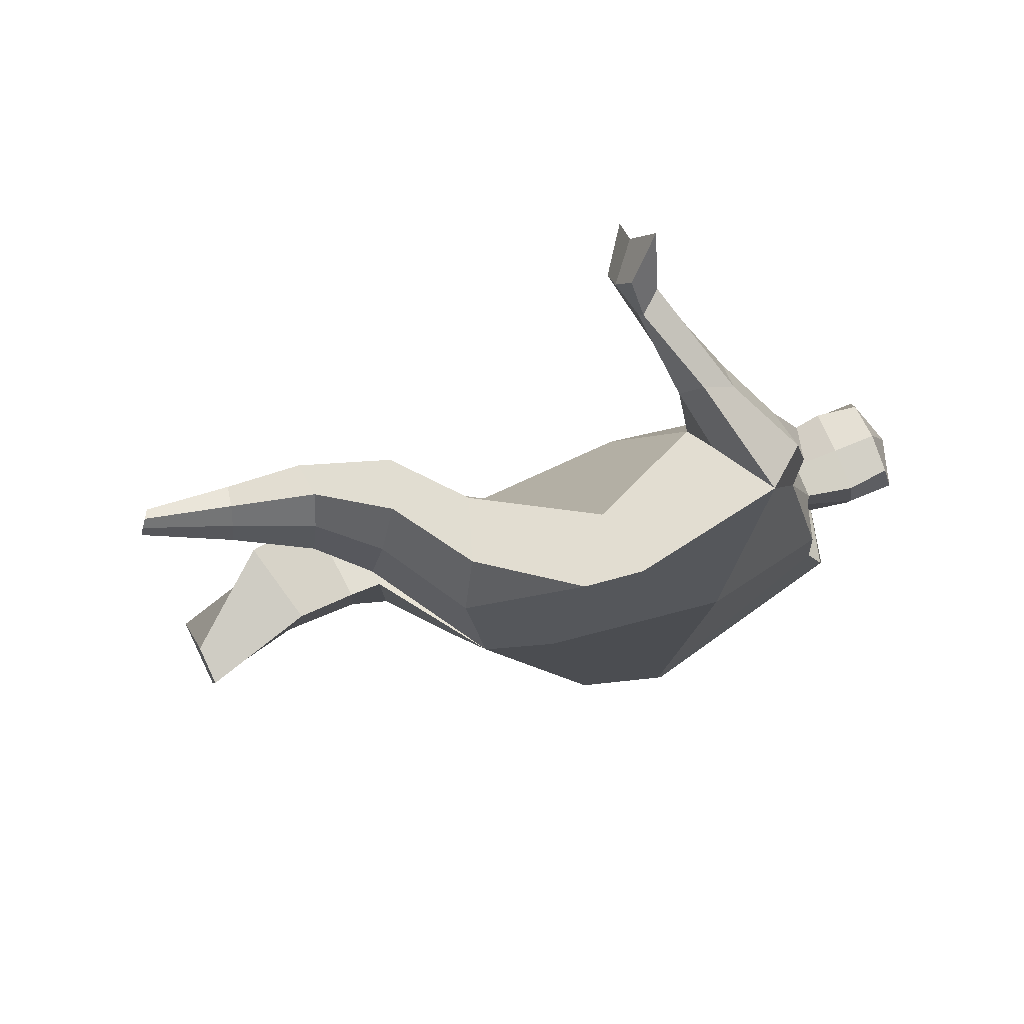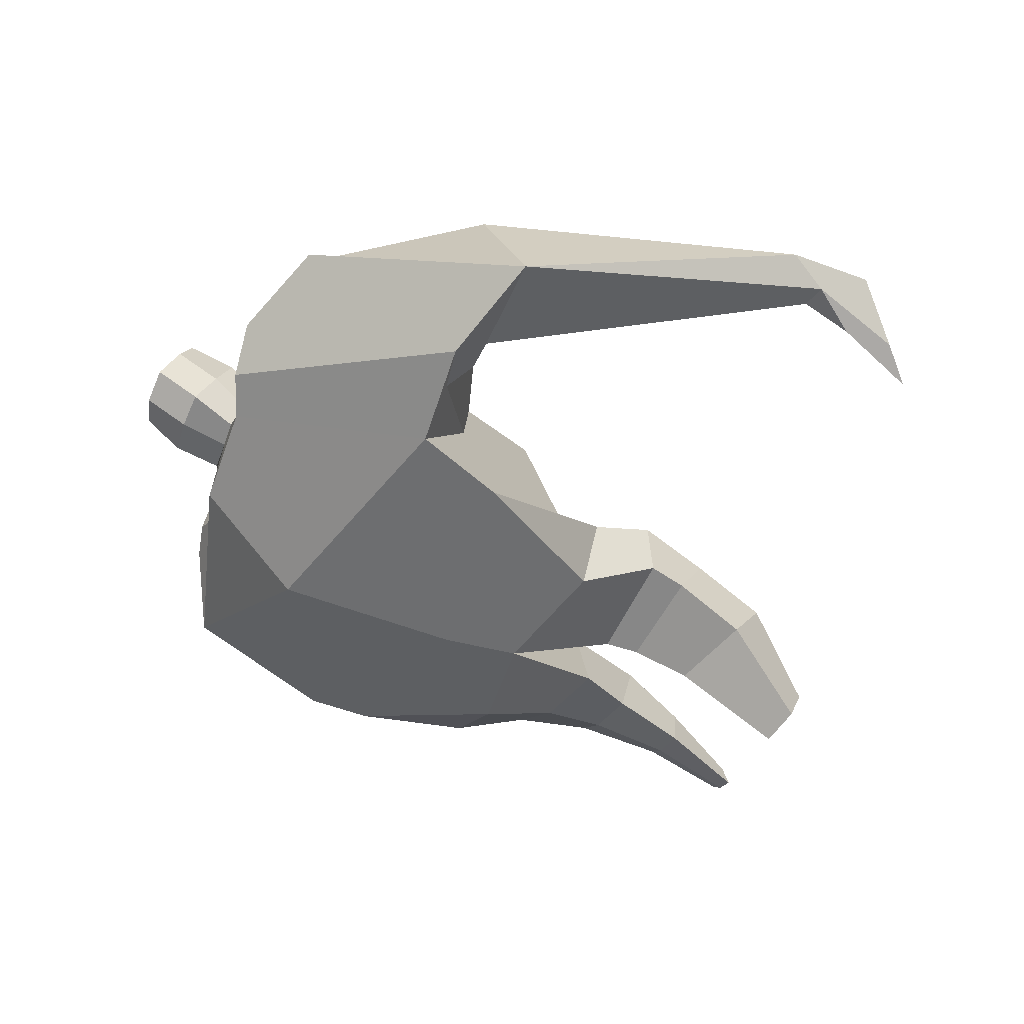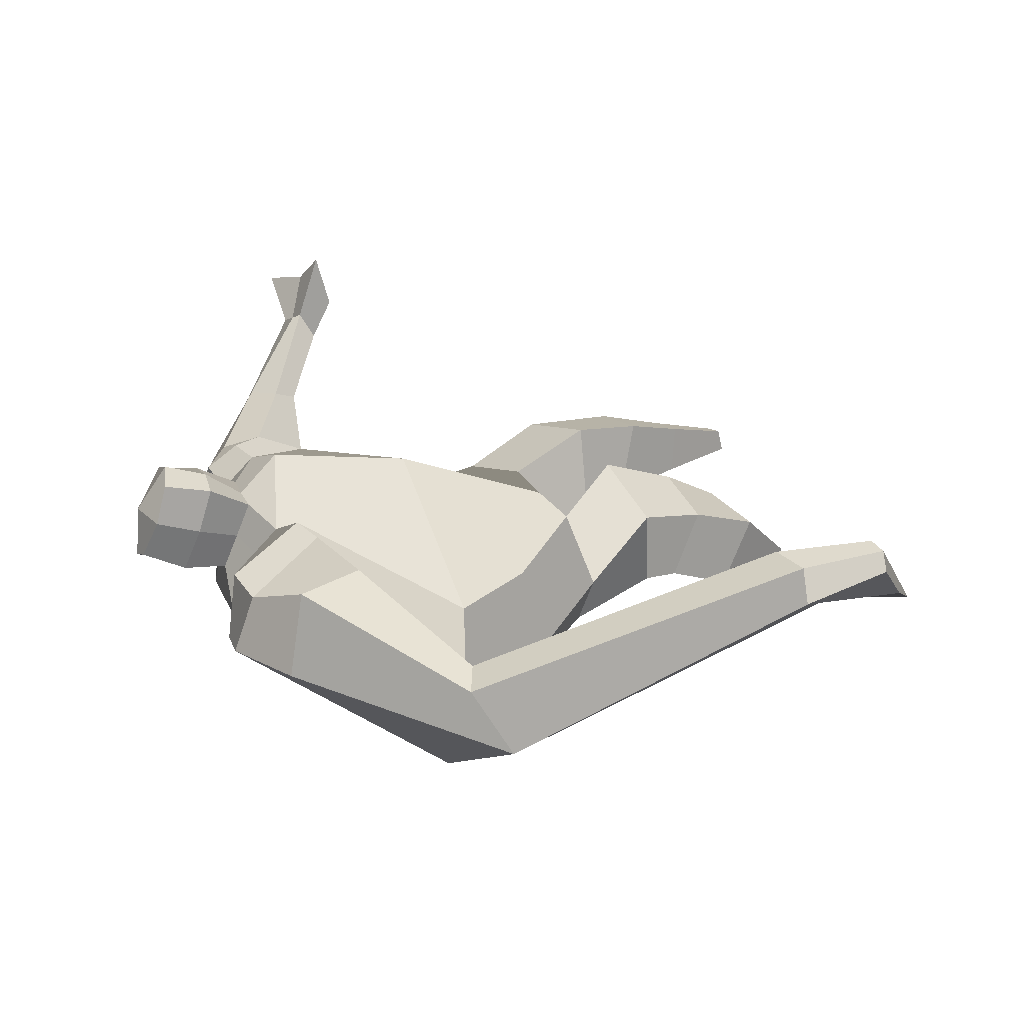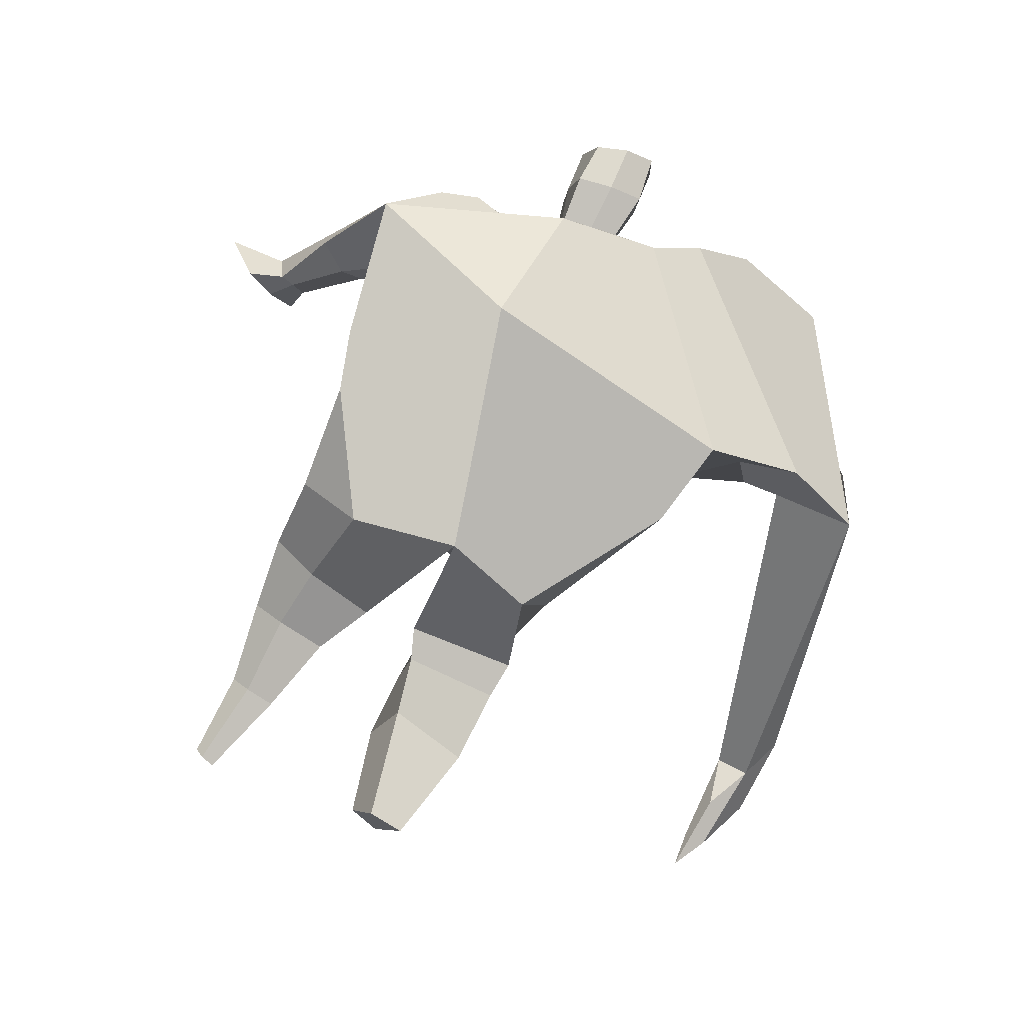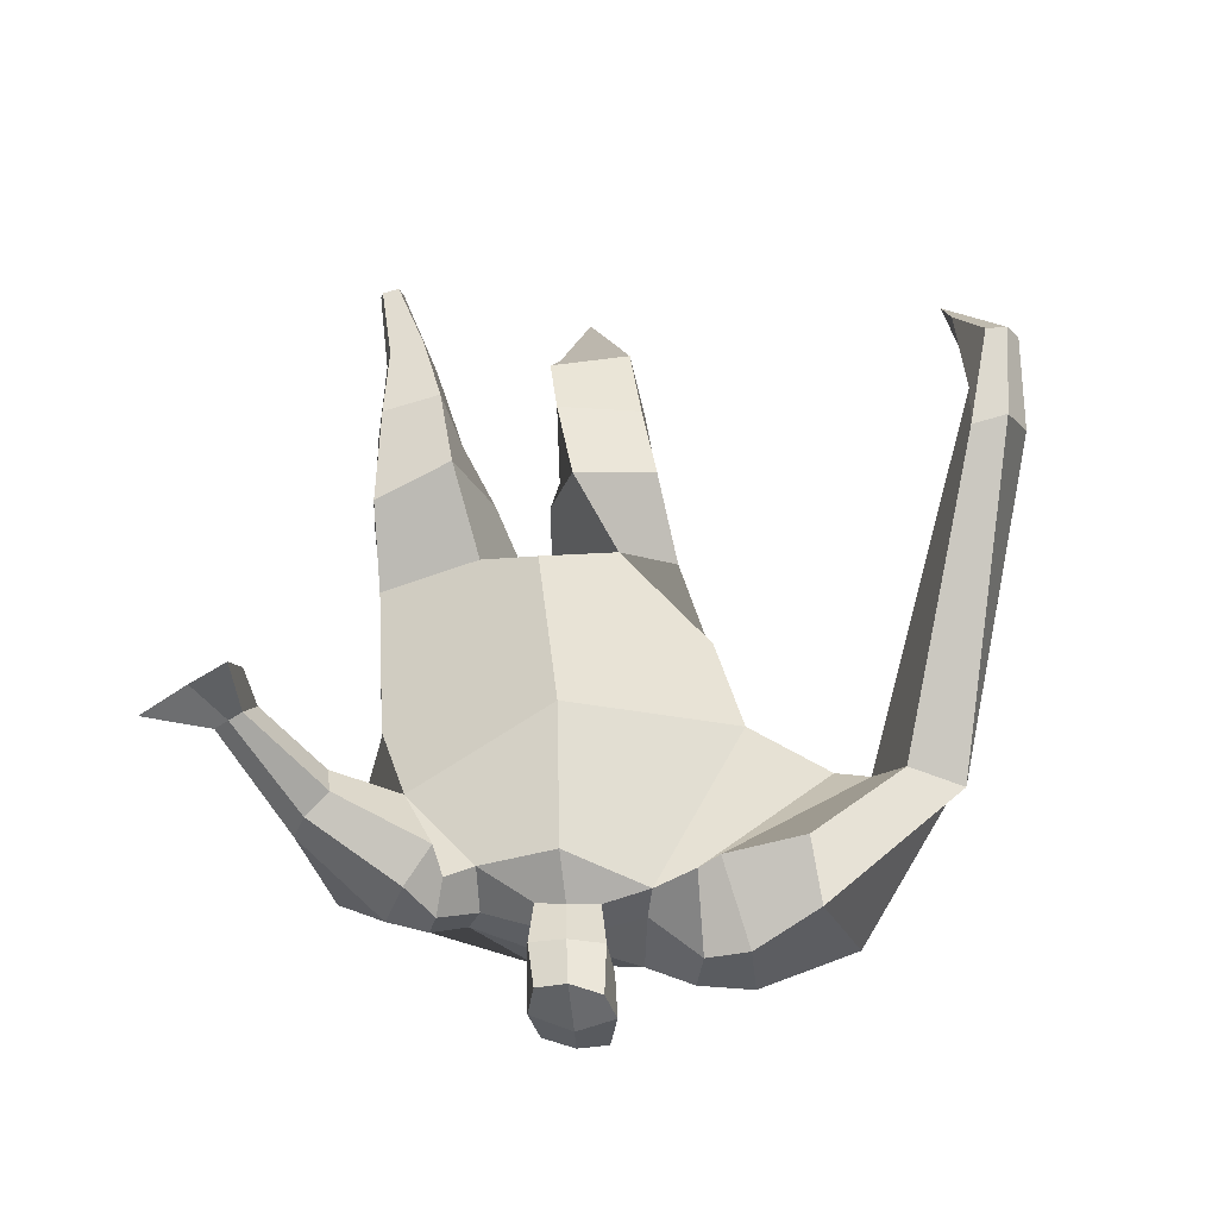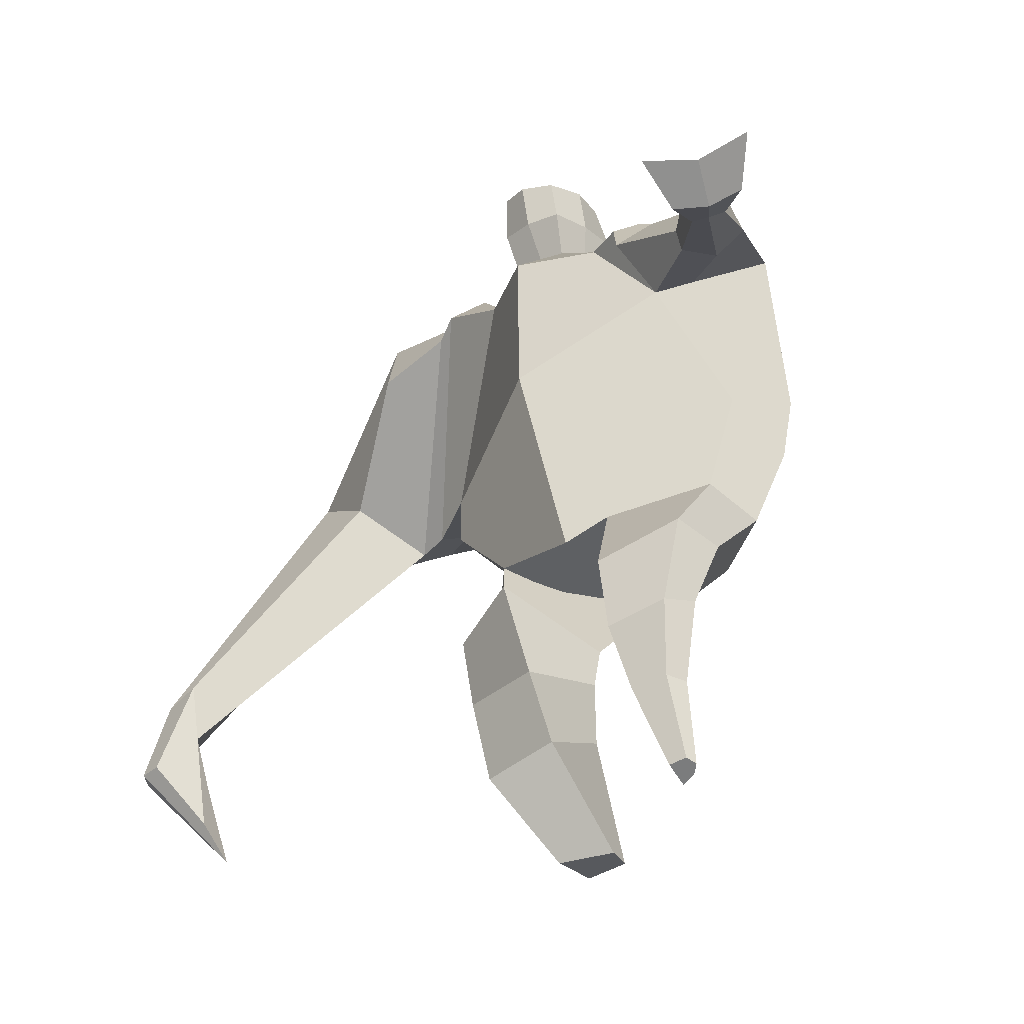
<metadata>
{"format":"obj","ext":"obj","renderer":"f3d","projection":"perspective","resolution":1024,"background":"white","views":[{"elev":-17.2,"azim":79.7,"up":"+Z"},{"elev":-52.2,"azim":-125.9,"up":"+Z"},{"elev":28.0,"azim":-124.1,"up":"+Z"},{"elev":-79.5,"azim":146.1,"up":"+Z"},{"elev":70.2,"azim":167.6,"up":"+Z"},{"elev":-51.4,"azim":42.1,"up":"+Y"}]}
</metadata>
<code>
o monstruo_grande
v 0.5757 1.921 0.3731
v 0.5278 1.115 0.08592
v -0.5758 1.873 0.1607
v -0.2919 1.199 0.2264
v 0.8661 2.157 0.07463
v 0.6268 1.519 -0.2524
v -0.6422 2.101 -0.2747
v -0.6211 1.785 -0.3248
v -0.1303 2.415 0.4657
v 0.3978 2.234 0.496
v -0.2755 2.402 0.5548
v -0.9665 2.198 -0.1943
v -0.07153 2.585 0.1169
v 0.4593 2.358 0.2272
v -0.8526 2.045 -0.02239
v -0.2208 2.682 0.1309
v -0.6486 2.362 0.5166
v -1.292 2.131 0.004546
v -1.051 2.144 0.2472
v -0.753 2.708 0.2487
v -0.4011 2.747 0.1857
v -0.3601 2.367 0.5197
v -0.9782 2.076 -0.05213
v -1.743 0.8498 0.5421
v -1.627 0.8219 0.6062
v -1.58 0.6633 0.3958
v -1.651 0.6803 0.3567
v 0.5173 2.138 0.5118
v 0.7163 2.299 0.2947
v 0.5054 2.249 0.5084
v 0.586 2.363 0.2876
v 0.7947 1.826 0.4992
v 0.9894 1.874 0.3911
v 0.8006 1.906 0.532
v 0.9441 1.997 0.4173
v 0.9645 1.626 0.6675
v 1.067 1.642 0.6153
v 1.007 1.665 0.7566
v 1.107 1.682 0.7015
v 0.9787 1.536 0.7946
v 1.186 1.572 0.6822
v 1.007 1.576 0.9855
v 1.32 1.628 0.8123
v 0.03869 2.439 0.5022
v 0.2433 2.388 0.4968
v 0.06676 2.541 0.2569
v 0.2663 2.483 0.2529
v 0.09665 2.747 0.6431
v 0.3014 2.675 0.6167
v 0.102 2.855 0.3868
v 0.3077 2.781 0.3601
v -0.5006 1.213 0.02543
v -0.394 1.205 -0.1923
v -0.04413 1.276 -0.3326
v -0.6183 1.922 -0.06573
v 0.5389 1.128 -0.1545
v 0.3183 1.14 -0.2703
v 0.05535 1.517 -0.324
v -0.02379 1.144 0.2021
v 0.6802 1.987 0.2813
v -0.1028 2.474 0.343
v -0.2431 2.654 0.3991
v -0.7786 2.108 -0.1109
v 0.4144 2.357 0.3876
v -0.638 2.59 0.486
v -1.218 2.26 0.2687
v -0.3966 2.662 0.3798
v -1.701 0.8324 0.6022
v -1.582 0.5652 0.2692
v 0.6359 2.237 0.4445
v 0.5527 2.351 0.4204
v 0.8747 1.815 0.4049
v 0.8952 1.969 0.5202
v 1.015 1.635 0.6401
v 1.057 1.673 0.729
v 1.074 1.541 0.7196
v 1.148 1.578 0.8635
v 0.05171 2.49 0.3785
v 0.2524 2.437 0.3736
v 0.06779 2.803 0.5154
v 0.3356 2.726 0.4882
v -1.49 1.147 0.5994
v -1.54 0.9805 0.5095
v -1.691 1.166 0.4881
v -1.649 1.007 0.4492
v -1.585 0.8337 0.3919
v -1.622 1.133 0.5896
v 0.03458 1.758 0.5071
v 0.2967 2.094 -0.1958
v 0.2774 2.486 0.07452
v 0.1347 2.268 0.6256
v 0.1609 2.512 0.2531
v 0.1466 2.415 0.4986
v 0.2059 2.834 0.3348
v 0.1983 2.695 0.6683
v 0.2057 2.816 0.5233
v 0.3015 2.643 0.2826
v 0.2904 2.524 0.5752
v 0.05421 2.584 0.595
v 0.06428 2.707 0.3009
v 0.04161 2.647 0.4481
v 0.3105 2.583 0.4283
v 0.1825 2.683 0.2711
v 0.1719 2.546 0.605
v 0.6161 1.588 0.02167
v -0.5323 1.577 0.1988
v 0.7121 1.711 -0.2098
v 0.173 1.118 0.2093
v -0.2895 0.2064 -0.317
v -0.4192 0.1514 -0.1901
v -0.4728 0.2663 -0.4073
v -0.3405 0.2724 -0.4382
v 0.3054 -0.02459 0.04603
v 0.2317 -0.03847 -0.02892
v 0.3147 -0.02974 0.007878
v 0.2831 -0.03543 -0.0179
v 0.2463 -0.02509 0.05647
v 0.07007 0.8238 -0.0787
v 0.1404 0.5963 -0.02119
v 0.1737 0.2942 -0.01305
v 0.2017 0.2617 0.1638
v 0.1861 0.5051 0.2498
v 0.1968 0.7788 0.3012
v 0.3245 0.2607 0.1425
v 0.3941 0.5092 0.2165
v 0.4839 0.8333 0.228
v 0.3256 0.8295 -0.06343
v 0.3189 0.5842 0.01196
v 0.2799 0.2865 0.009553
v 0.3449 0.2752 0.06377
v 0.4297 0.5683 0.09891
v 0.4997 0.8437 0.03758
v -0.1917 0.9228 0.3386
v -0.2014 0.614 0.1998
v -0.2217 0.3934 0.06656
v -0.5058 0.4148 0.06024
v -0.4883 0.6802 0.1668
v -0.4831 0.9387 0.2279
v -0.532 0.5629 -0.1668
v -0.5119 0.8105 -0.05552
v -0.5053 0.946 -0.03833
v -0.1163 0.8726 -0.07497
v -0.172 0.7722 -0.1075
v -0.2366 0.5876 -0.1852
f 89 7 13 90
f 8 7 89 58 54 53
f 6 56 57
f 3 106 4 59 88
f 6 107 5 60 1 105 2 56
f 61 13 16 62
f 5 14 31 29
f 88 1 10 91
f 67 21 20 65
f 13 7 12 16
f 3 9 11 15
f 55 3 15 63
f 66 19 17 65
f 23 22 17 19
f 83 82 25 26
f 15 11 22 23
f 62 16 21 67
f 69 26 25 68
f 87 84 24 68
f 86 83 26 69
f 84 85 27 24
f 70 29 31 71
f 70 28 34 73
f 10 1 28 30
f 64 10 30 71
f 34 32 36 38
f 60 5 33 72
f 5 29 35 33
f 28 1 32 34
f 37 39 43 41
f 73 34 38 75
f 33 35 39 37
f 72 33 37 74
f 76 41 43 77
f 74 37 41 76
f 38 36 40 42
f 75 38 42 77
f 102 97 51 81
f 91 10 45 93
f 90 13 46 92
f 61 9 44 78
f 64 14 47 79
f 96 94 50 80
f 101 99 48 80
f 104 98 49 95
f 103 100 50 94
f 8 53 52
f 8 52 4 106 3 55 7
f 54 58 89 5 107 6 57
f 100 101 80 50
f 95 96 80 48
f 10 64 79 45
f 13 61 78 46
f 98 102 81 49
f 39 75 77 43
f 36 74 76 40
f 40 76 77 42
f 32 72 74 36
f 35 73 75 39
f 1 60 72 32
f 14 64 71 31
f 29 70 73 35
f 28 70 71 30
f 85 86 69 27
f 82 87 68 25
f 27 69 68 24
f 11 62 67 22
f 18 66 65 20
f 7 55 63 12
f 22 67 65 17
f 9 61 62 11
f 19 66 87 82
f 12 18 20 21 16
f 66 18 84 87
f 23 19 82 83
f 49 81 96 95
f 97 103 94 51
f 99 104 95 48
f 81 51 94 96
f 14 90 92 47
f 9 91 93 44
f 3 88 91 9
f 5 89 90 14
f 44 93 104 99
f 47 92 103 97
f 45 79 102 98
f 46 78 101 100
f 92 46 100 103
f 93 45 98 104
f 78 44 99 101
f 79 47 97 102
f 59 4 52 53 54 108
f 136 110 109 135
f 121 120 114 117
f 139 111 110 136
f 135 109 112 144
f 144 112 111 139
f 111 112 109 110
f 117 114 116 115 113
f 124 121 117 113
f 120 129 116 114
f 130 124 113 115
f 129 130 115 116
f 57 56 132 127
f 127 132 131 128
f 128 131 130 129
f 56 2 126 132
f 132 126 125 131
f 131 125 124 130
f 54 57 127 118
f 118 127 128 119
f 119 128 129 120
f 2 108 123 126
f 126 123 122 125
f 125 122 121 124
f 108 54 118 123
f 123 118 119 122
f 122 119 120 121
f 54 142 141 53
f 142 143 140 141
f 143 144 139 140
f 4 133 142 54
f 133 134 143 142
f 134 135 144 143
f 53 141 138 52
f 141 140 137 138
f 140 139 136 137
f 52 138 133 4
f 138 137 134 133
f 137 136 135 134
f 105 1 88 59 108 2
f 86 85 83
f 83 85 18 23
f 63 15 23 18 12
f 84 18 85
l 52 106

</code>
